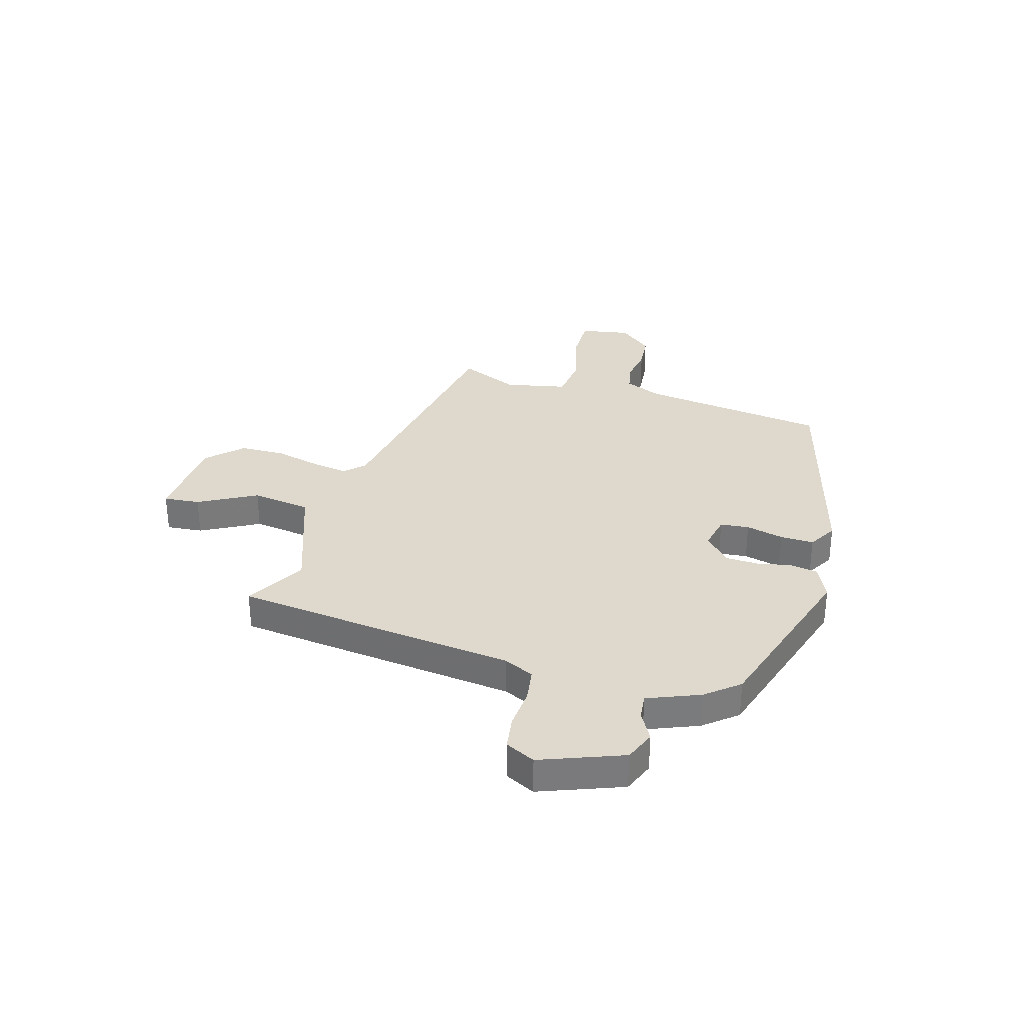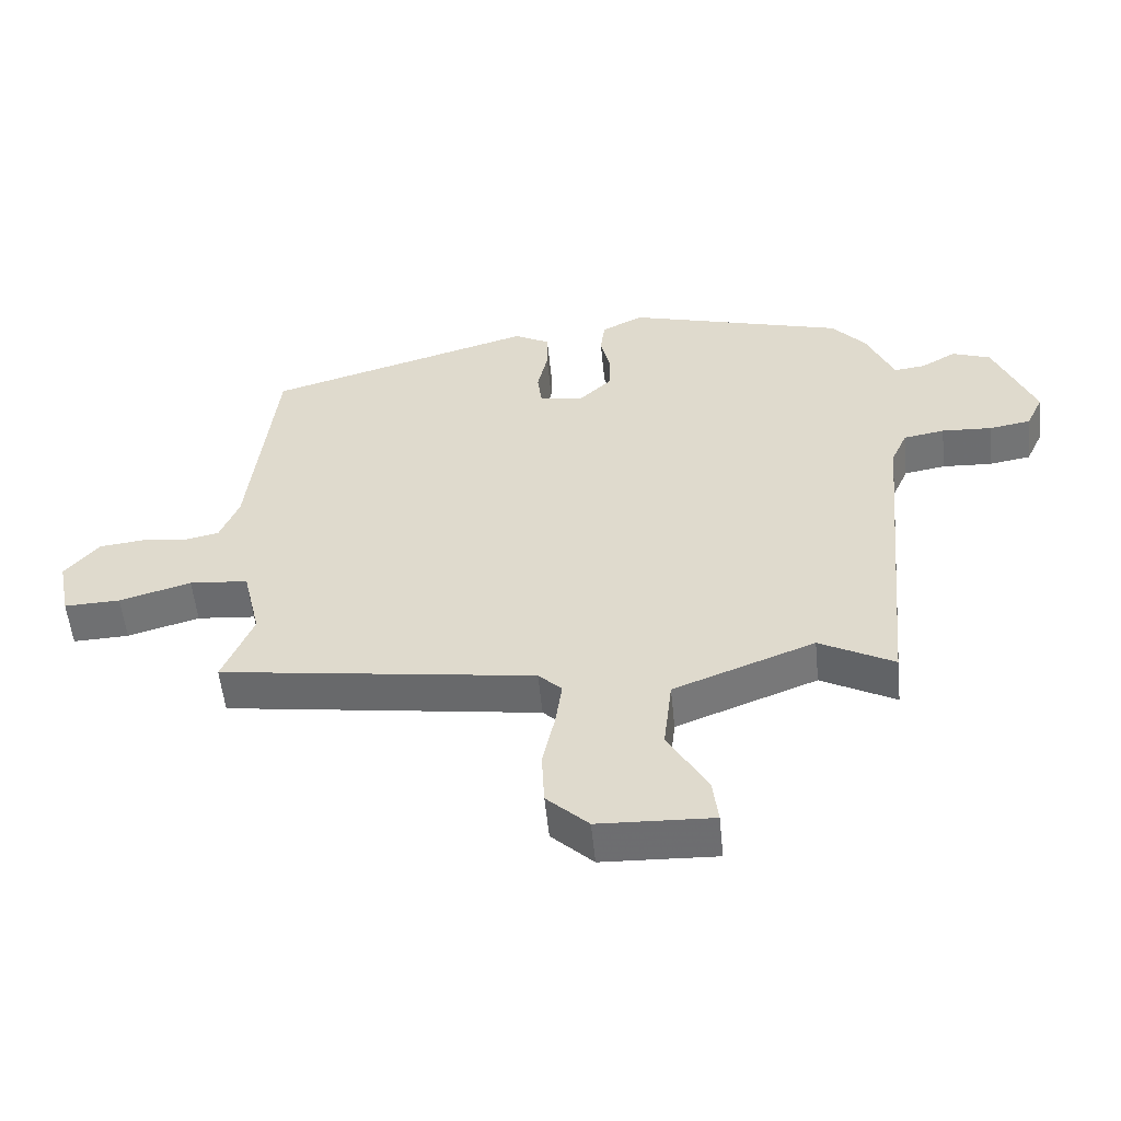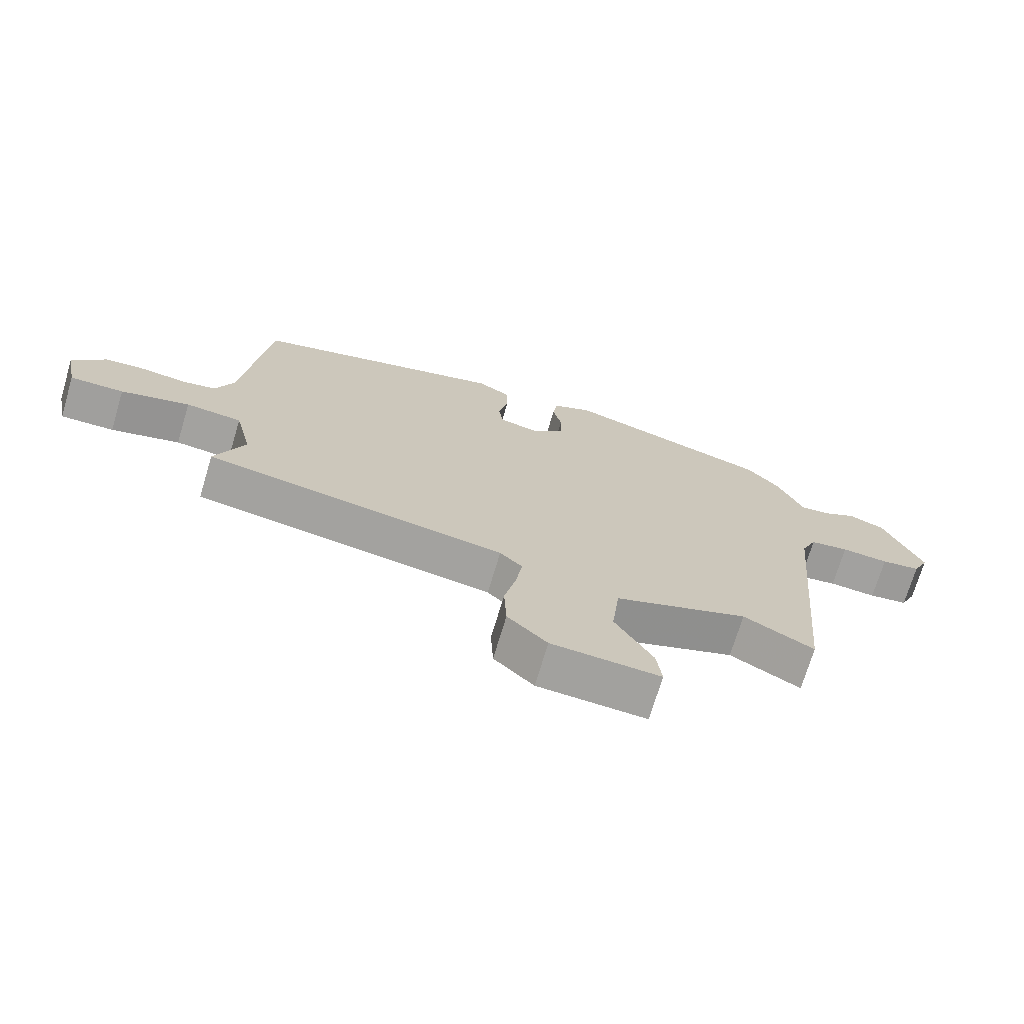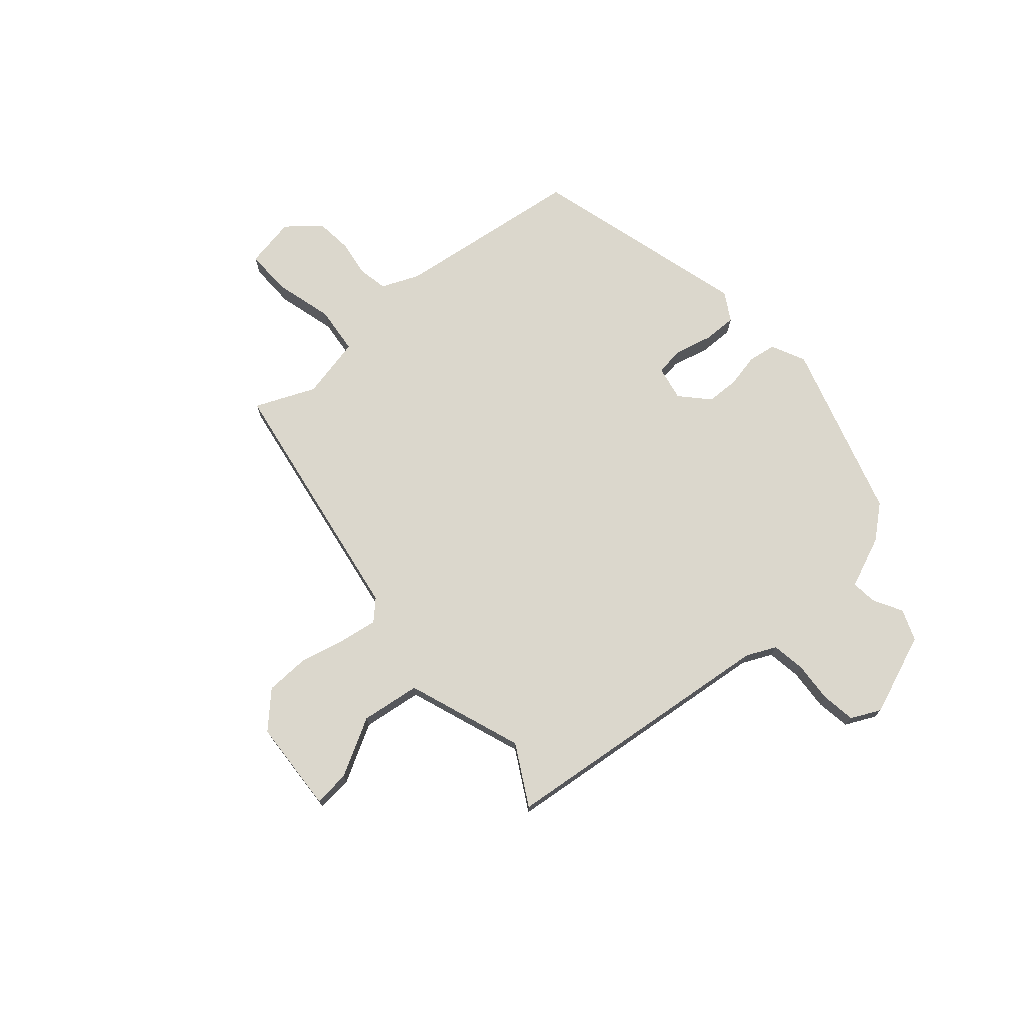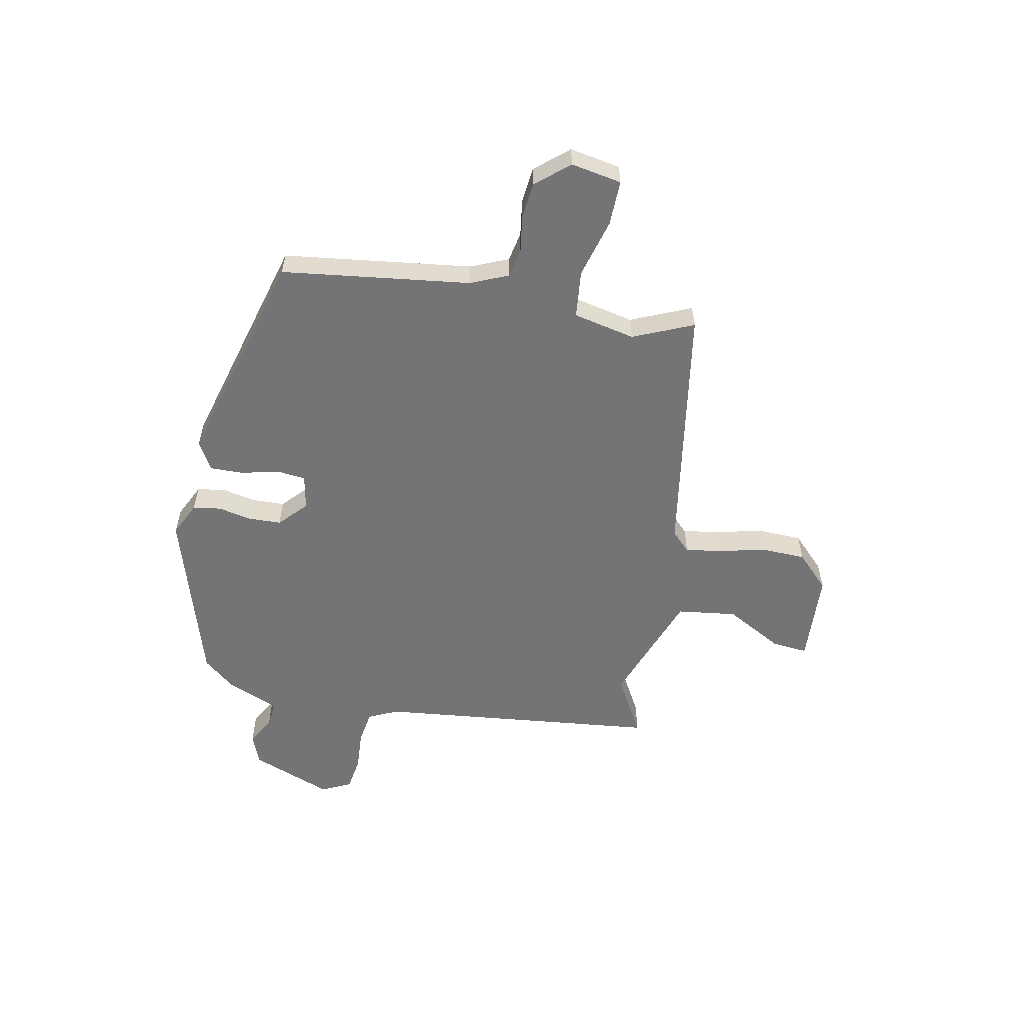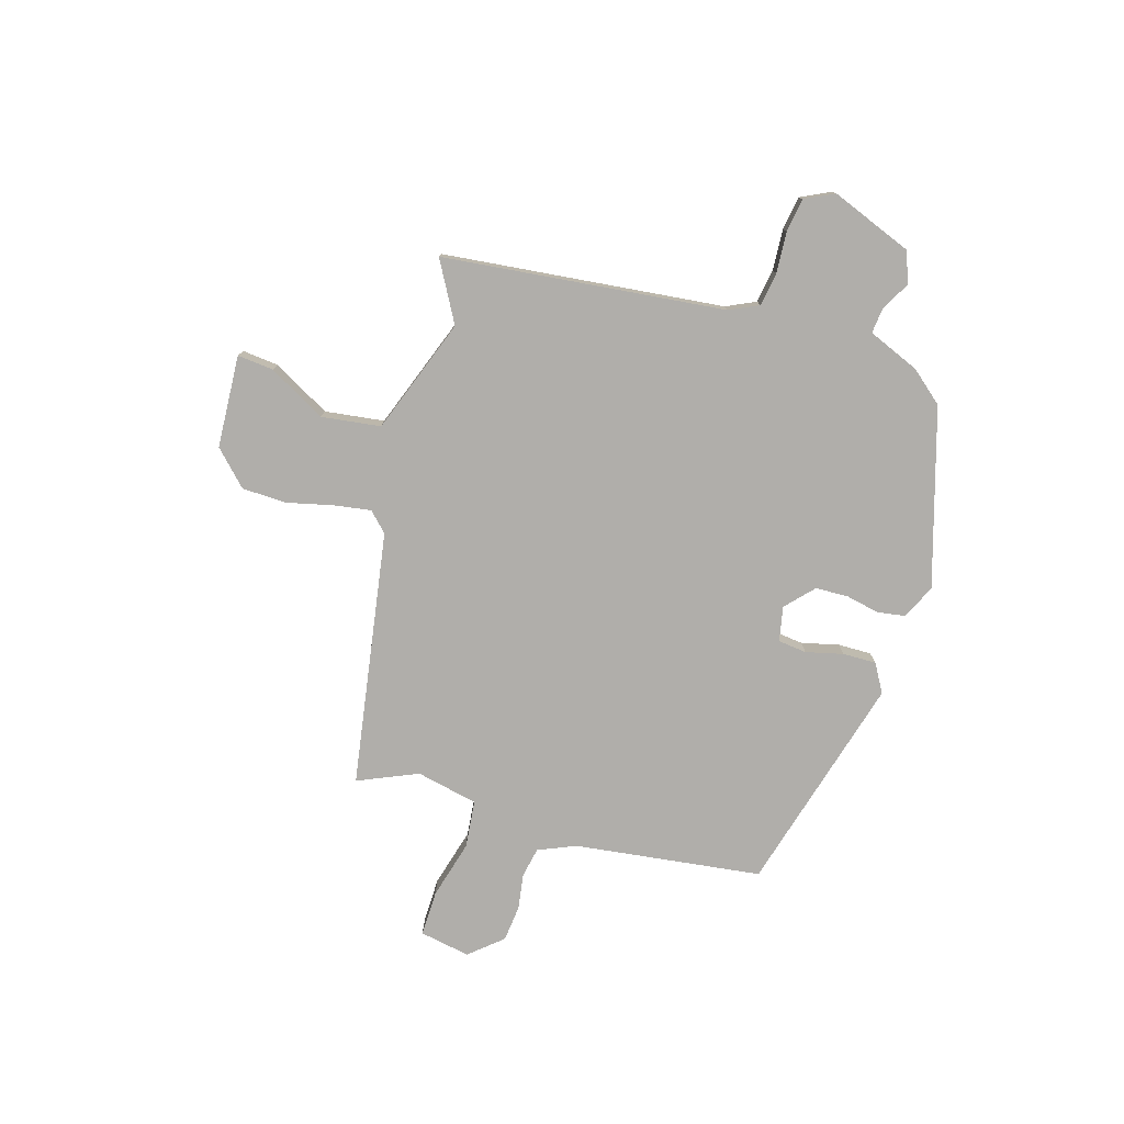
<metadata>
{"format":"obj","ext":"obj","renderer":"f3d","projection":"perspective","resolution":1024,"background":"white","views":[{"elev":32.1,"azim":-72.4,"up":"+Y"},{"elev":-54.6,"azim":-174.3,"up":"+Z"},{"elev":-71.8,"azim":163.3,"up":"+Z"},{"elev":73.2,"azim":-130.0,"up":"+Y"},{"elev":-56.3,"azim":79.8,"up":"+Y"},{"elev":-77.8,"azim":-105.7,"up":"+Y"}]}
</metadata>
<code>
v 0.484 0.07 0.38
v 0.524 0.07 0.025
v 0.553 0.07 -0.046
v 0.609 0.07 -0.058
v 0.677 0.07 -0.049
v 0.745 0.07 -0.057
v 0.797 0.07 -0.12
v 0.778 0.07 -0.215
v 0.692 0.07 -0.212
v 0.582 0.07 -0.18
v 0.492 0.07 -0.188
v 0.465 0.07 -0.304
v 0.512 0.07 -0.418
v 0.029 0.07 -0.488
v -0.007 0.07 -0.523
v 0.003 0.07 -0.594
v 0.022 0.07 -0.68
v 0.018 0.07 -0.764
v -0.046 0.07 -0.825
v -0.221 0.07 -0.832
v -0.213 0.07 -0.764
v -0.152 0.07 -0.657
v -0.165 0.07 -0.545
v -0.381 0.07 -0.462
v -0.495 0.07 -0.523
v -0.544 0.07 0.01
v -0.569 0.07 0.066
v -0.632 0.07 0.077
v -0.709 0.07 0.073
v -0.773 0.07 0.084
v -0.799 0.07 0.14
v -0.737 0.07 0.292
v -0.678 0.07 0.314
v -0.624 0.07 0.283
v -0.576 0.07 0.277
v -0.534 0.07 0.374
v -0.482 0.07 0.434
v -0.147 0.07 0.529
v -0.083 0.07 0.497
v -0.076 0.07 0.444
v -0.09 0.07 0.382
v -0.089 0.07 0.32
v -0.038 0.07 0.271
v 0.028 0.07 0.283
v 0.035 0.07 0.337
v 0.019 0.07 0.408
v 0.019 0.07 0.471
v 0.073 0.07 0.501
v 0.484 0 0.38
v 0.524 0 0.025
v 0.553 0 -0.046
v 0.609 0 -0.058
v 0.677 0 -0.049
v 0.745 0 -0.057
v 0.797 0 -0.12
v 0.778 0 -0.215
v 0.692 0 -0.212
v 0.582 0 -0.18
v 0.492 0 -0.188
v 0.465 0 -0.304
v 0.512 0 -0.418
v 0.029 0 -0.488
v -0.007 0 -0.523
v 0.003 0 -0.594
v 0.022 0 -0.68
v 0.018 0 -0.764
v -0.046 0 -0.825
v -0.221 0 -0.832
v -0.213 0 -0.764
v -0.152 0 -0.657
v -0.165 0 -0.545
v -0.381 0 -0.462
v -0.495 0 -0.523
v -0.544 0 0.01
v -0.569 0 0.066
v -0.632 0 0.077
v -0.709 0 0.073
v -0.773 0 0.084
v -0.799 0 0.14
v -0.737 0 0.292
v -0.678 0 0.314
v -0.624 0 0.283
v -0.576 0 0.277
v -0.534 0 0.374
v -0.482 0 0.434
v -0.147 0 0.529
v -0.083 0 0.497
v -0.076 0 0.444
v -0.09 0 0.382
v -0.089 0 0.32
v -0.038 0 0.271
v 0.028 0 0.283
v 0.035 0 0.337
v 0.019 0 0.408
v 0.019 0 0.471
v 0.073 0 0.501
f 45 46 47 48
f 44 45 48 1
f 38 39 40 41
f 38 41 42
f 35 36 37 38
f 35 38 42
f 31 32 33 34
f 31 34 35
f 28 29 30 31
f 27 28 31 35
f 26 27 35 42
f 24 25 26 42
f 19 20 21 22
f 19 22 23
f 16 17 18 19
f 15 16 19 23
f 14 15 23 24
f 12 13 14 24
f 7 8 9 10
f 7 10 11
f 4 5 6 7
f 3 4 7 11
f 2 3 11
f 44 1 2 11
f 43 44 11 12
f 12 24 42 43
f 96 95 94 93
f 49 96 93 92
f 89 88 87 86
f 90 89 86
f 86 85 84 83
f 90 86 83
f 82 81 80 79
f 83 82 79
f 79 78 77 76
f 83 79 76 75
f 90 83 75 74
f 90 74 73 72
f 70 69 68 67
f 71 70 67
f 67 66 65 64
f 71 67 64 63
f 72 71 63 62
f 72 62 61 60
f 58 57 56 55
f 59 58 55
f 55 54 53 52
f 59 55 52 51
f 59 51 50
f 59 50 49 92
f 60 59 92 91
f 91 90 72 60
f 1 49 50 2
f 2 50 51 3
f 3 51 52 4
f 4 52 53 5
f 5 53 54 6
f 6 54 55 7
f 7 55 56 8
f 8 56 57 9
f 9 57 58 10
f 10 58 59 11
f 11 59 60 12
f 12 60 61 13
f 13 61 62 14
f 14 62 63 15
f 15 63 64 16
f 16 64 65 17
f 17 65 66 18
f 18 66 67 19
f 19 67 68 20
f 20 68 69 21
f 21 69 70 22
f 22 70 71 23
f 23 71 72 24
f 24 72 73 25
f 25 73 74 26
f 26 74 75 27
f 27 75 76 28
f 28 76 77 29
f 29 77 78 30
f 30 78 79 31
f 31 79 80 32
f 32 80 81 33
f 33 81 82 34
f 34 82 83 35
f 35 83 84 36
f 36 84 85 37
f 37 85 86 38
f 38 86 87 39
f 39 87 88 40
f 40 88 89 41
f 41 89 90 42
f 42 90 91 43
f 43 91 92 44
f 44 92 93 45
f 45 93 94 46
f 46 94 95 47
f 47 95 96 48
f 48 96 49 1

</code>
